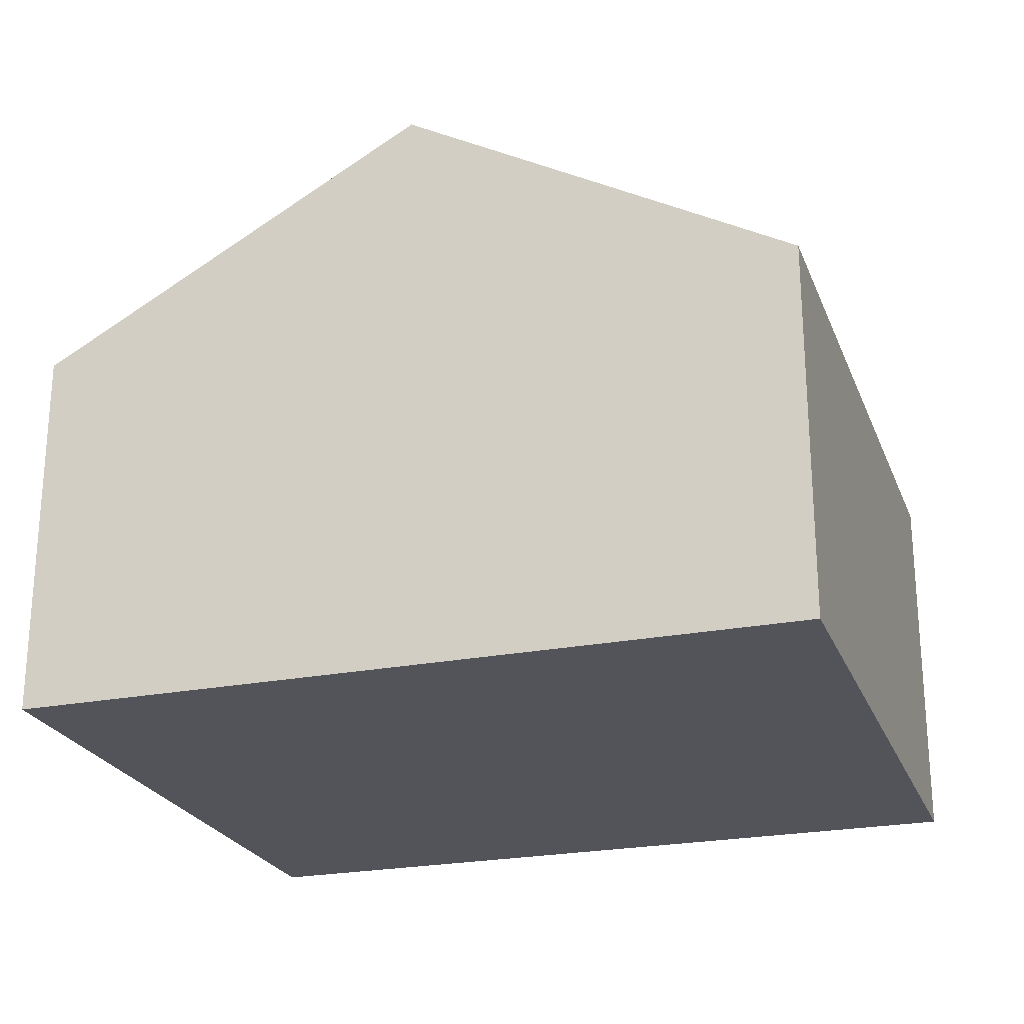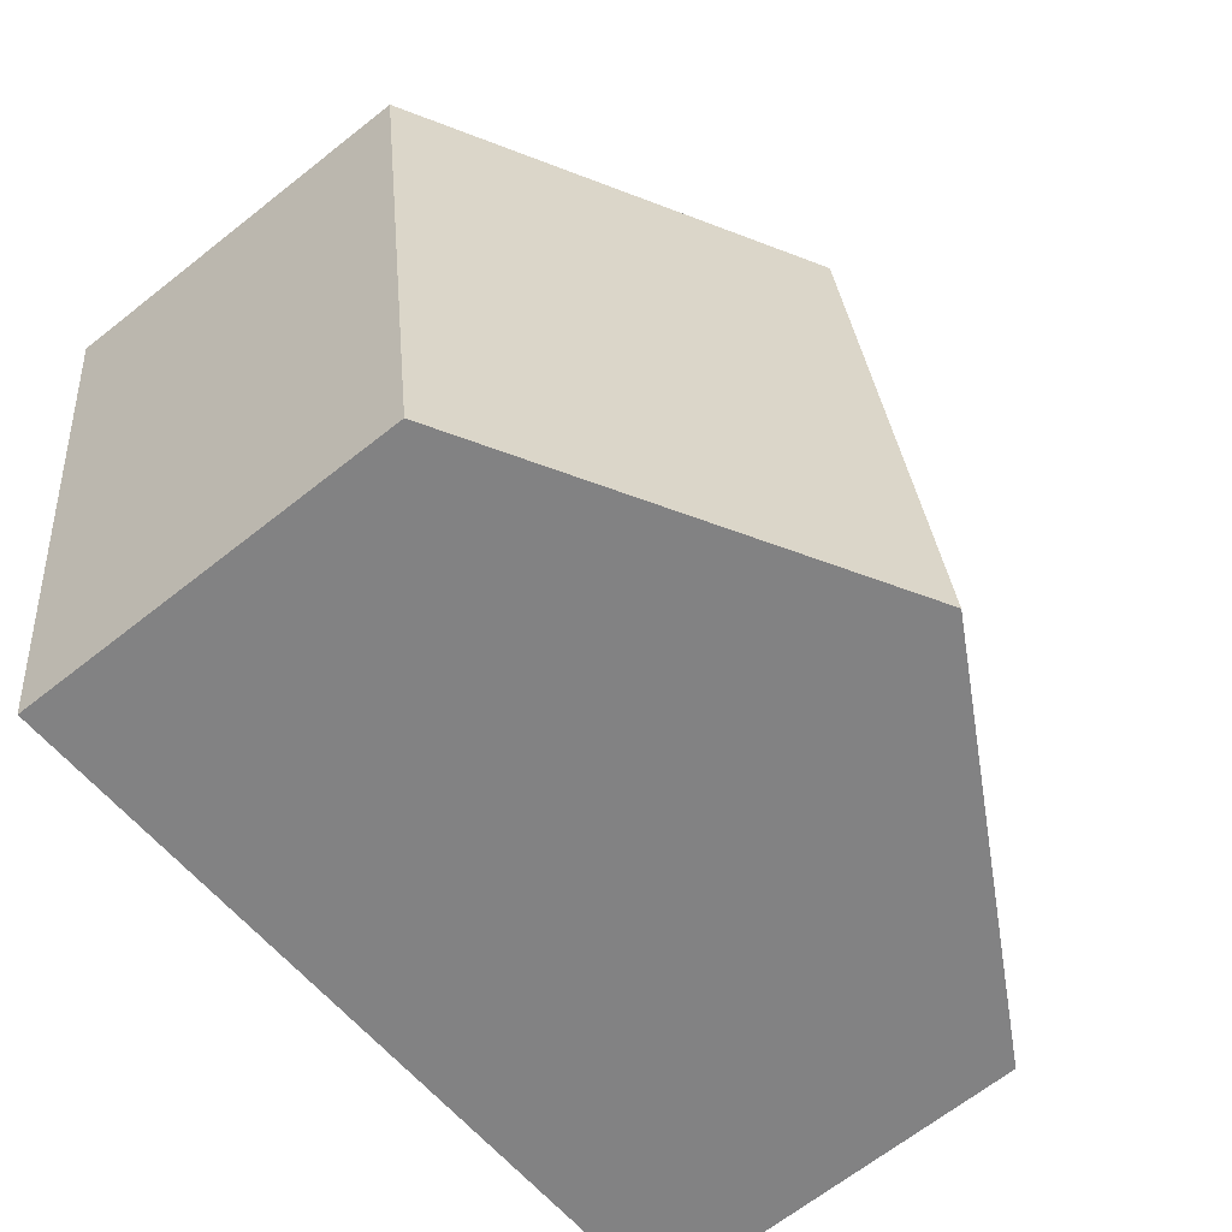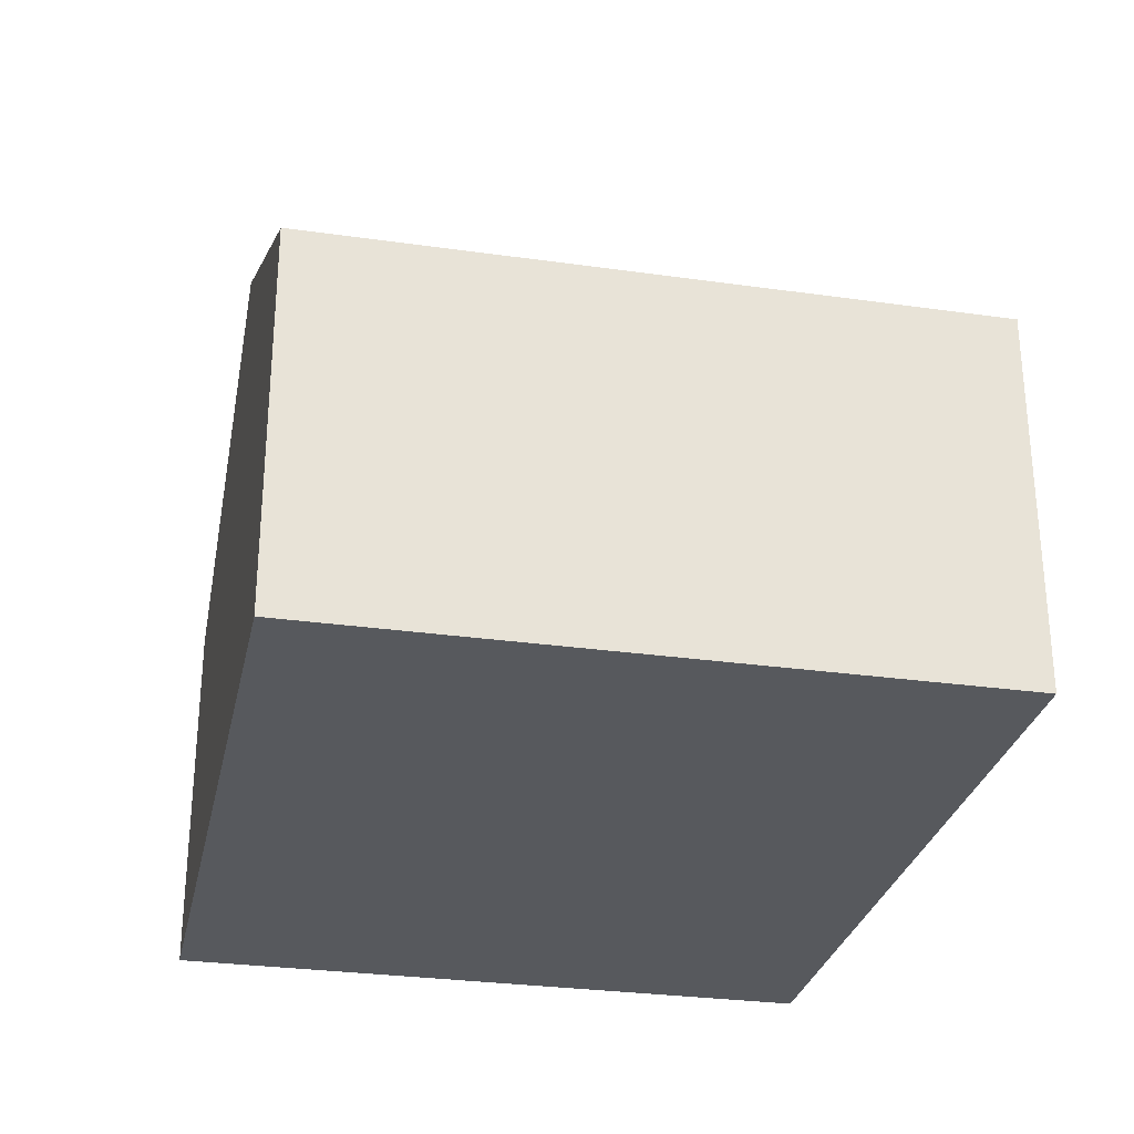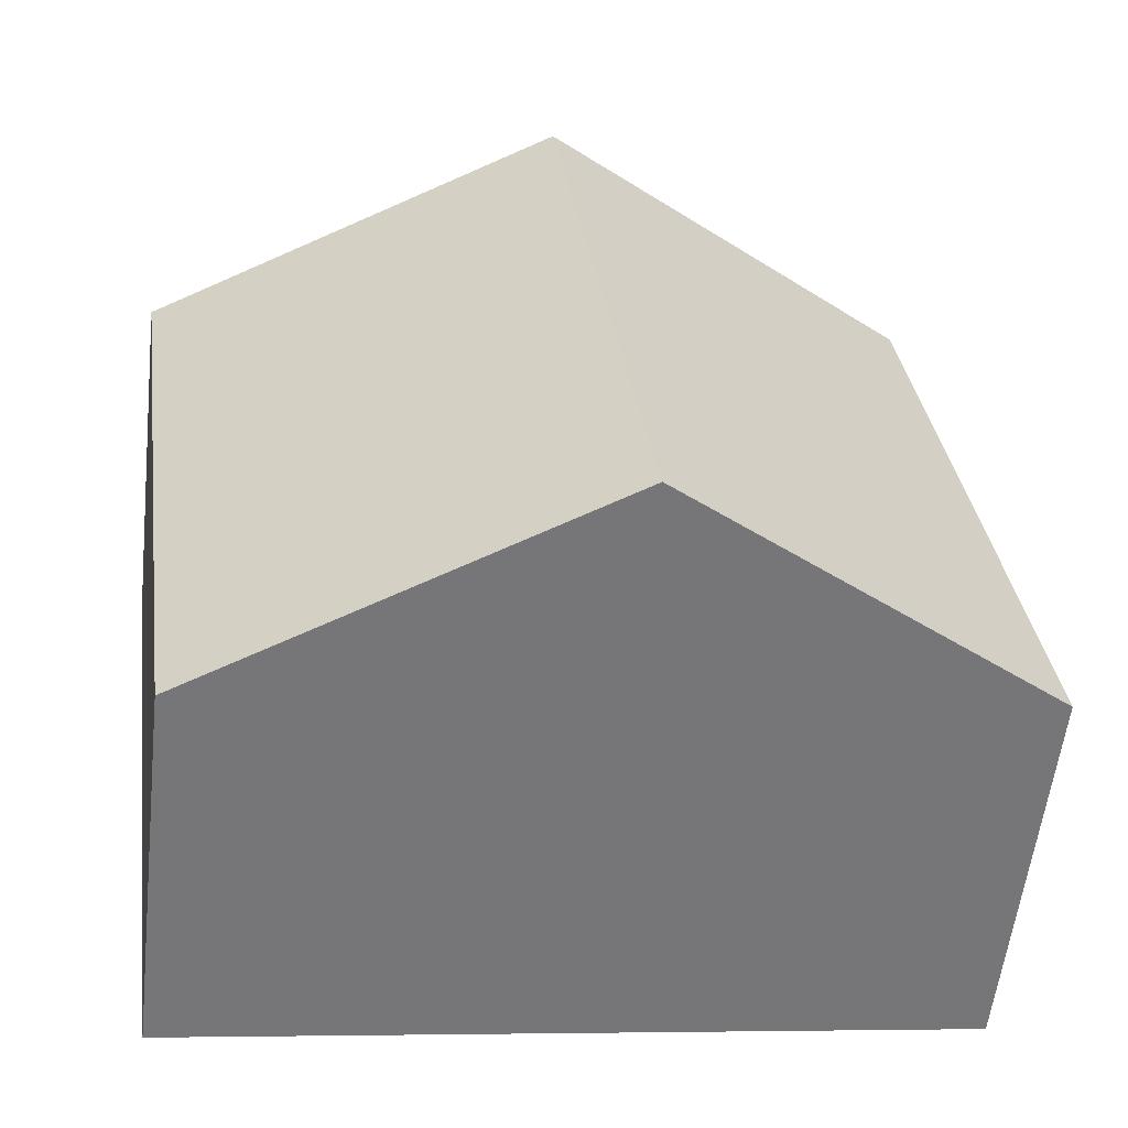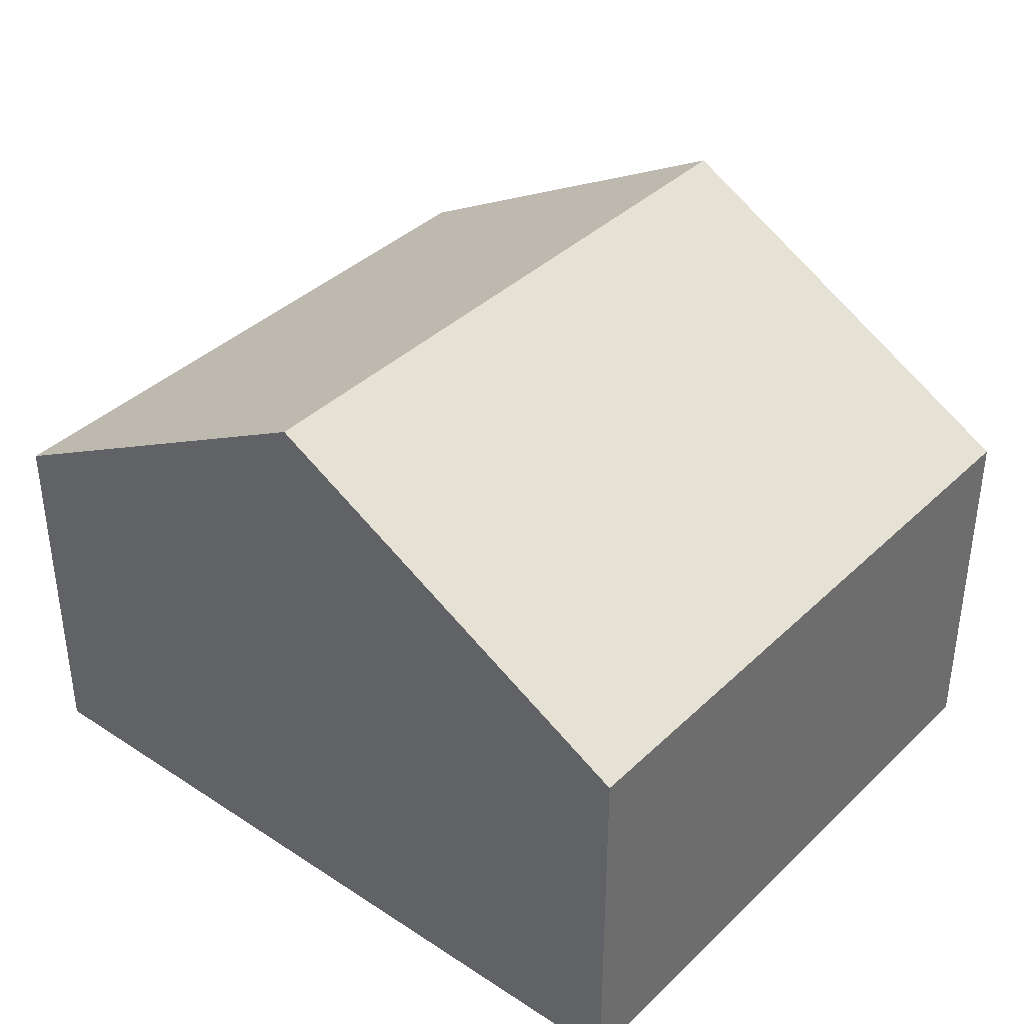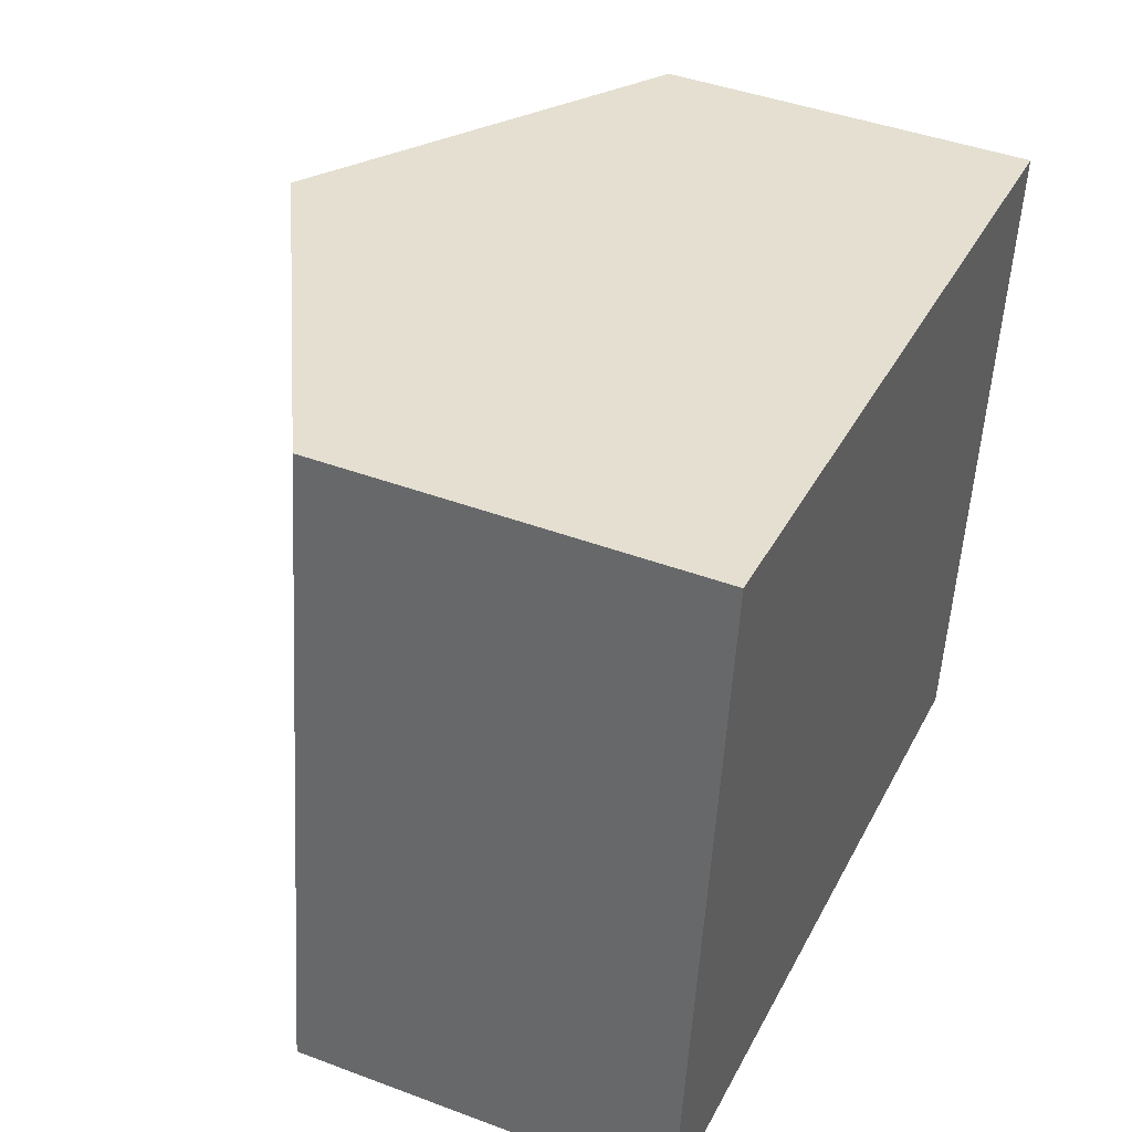
<metadata>
{"format":"obj","ext":"obj","renderer":"f3d","projection":"perspective","resolution":1024,"background":"white","views":[{"elev":-23.9,"azim":25.9,"up":"+Y"},{"elev":-66.6,"azim":128.4,"up":"+Z"},{"elev":-29.1,"azim":85.9,"up":"+Y"},{"elev":-57.3,"azim":173.5,"up":"+Z"},{"elev":38.2,"azim":47.6,"up":"+Y"},{"elev":43.0,"azim":-66.0,"up":"+Z"}]}
</metadata>
<code>
v  12.04 5.826 -1.646
v  7.417 9.172 9.382
v  13.44 5.826 8.559
v  6.022 9.172 -0.823
v  1.395 5.826 10.21
v  0 5.826 3.567e-16
v  0 0 0
v  1.395 -6.249e-16 10.21
v  7.417 -5.745e-16 9.382
v  13.44 -5.241e-16 8.559
v  12.04 1.008e-16 -1.646
v  6.022 5.039e-17 -0.823
g defaultobject
f 1 2 3
f 2 1 4
f 4 5 2
f 5 4 6
f 7 5 6
f 5 7 8
f 8 2 5
f 2 8 3
f 3 8 9
f 3 9 10
f 10 1 3
f 1 10 11
f 4 7 6
f 7 4 1
f 7 1 12
f 12 1 11
f 9 11 10
f 11 9 8
f 11 8 12
f 12 8 7

</code>
